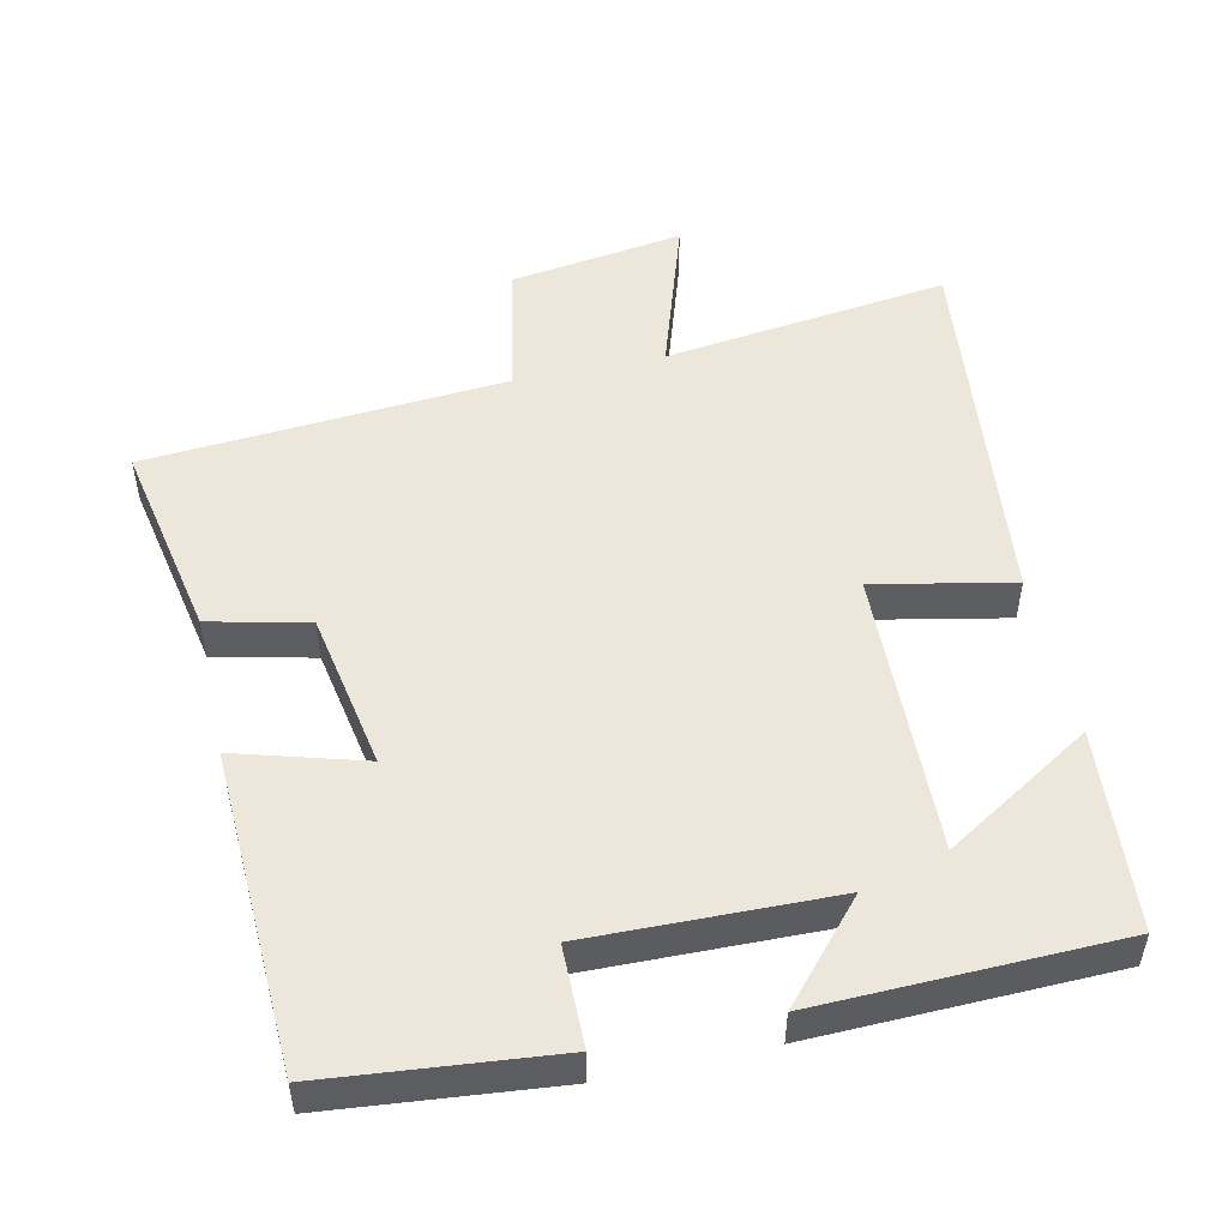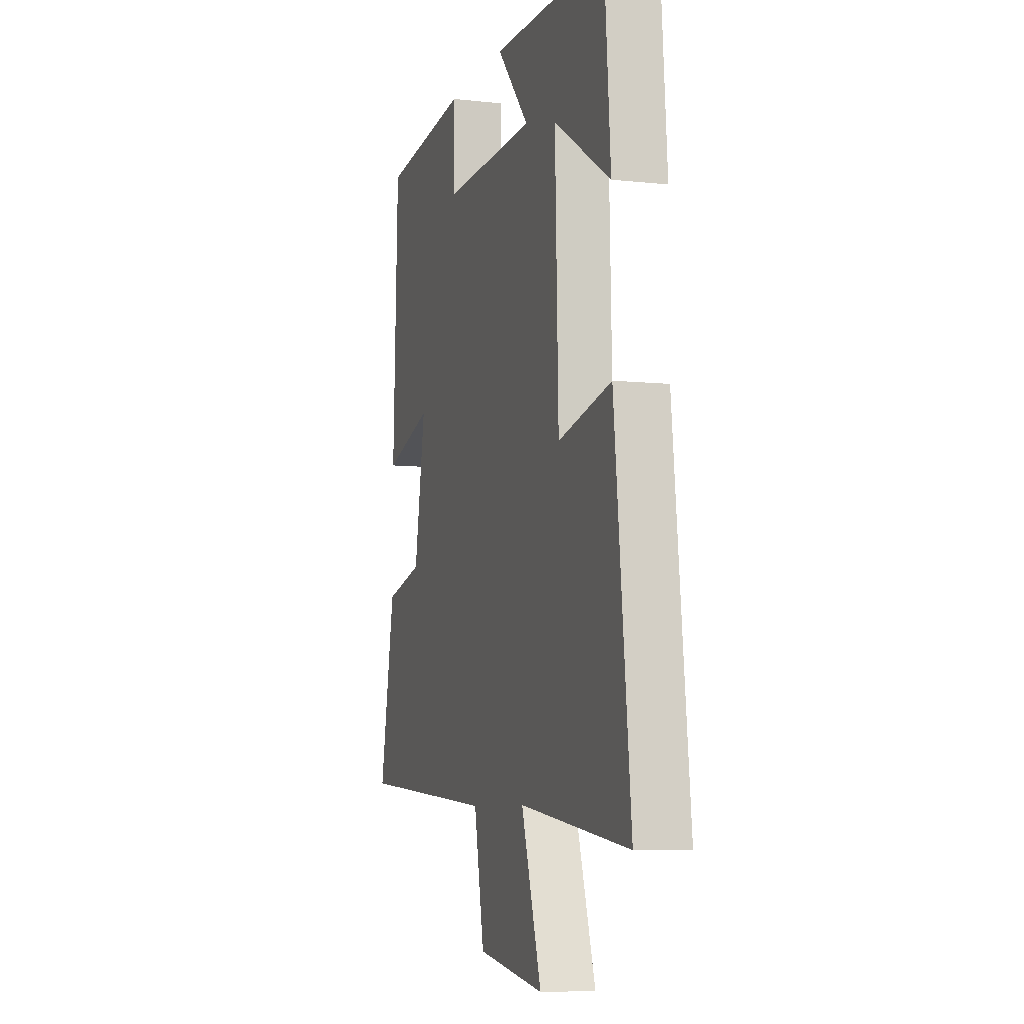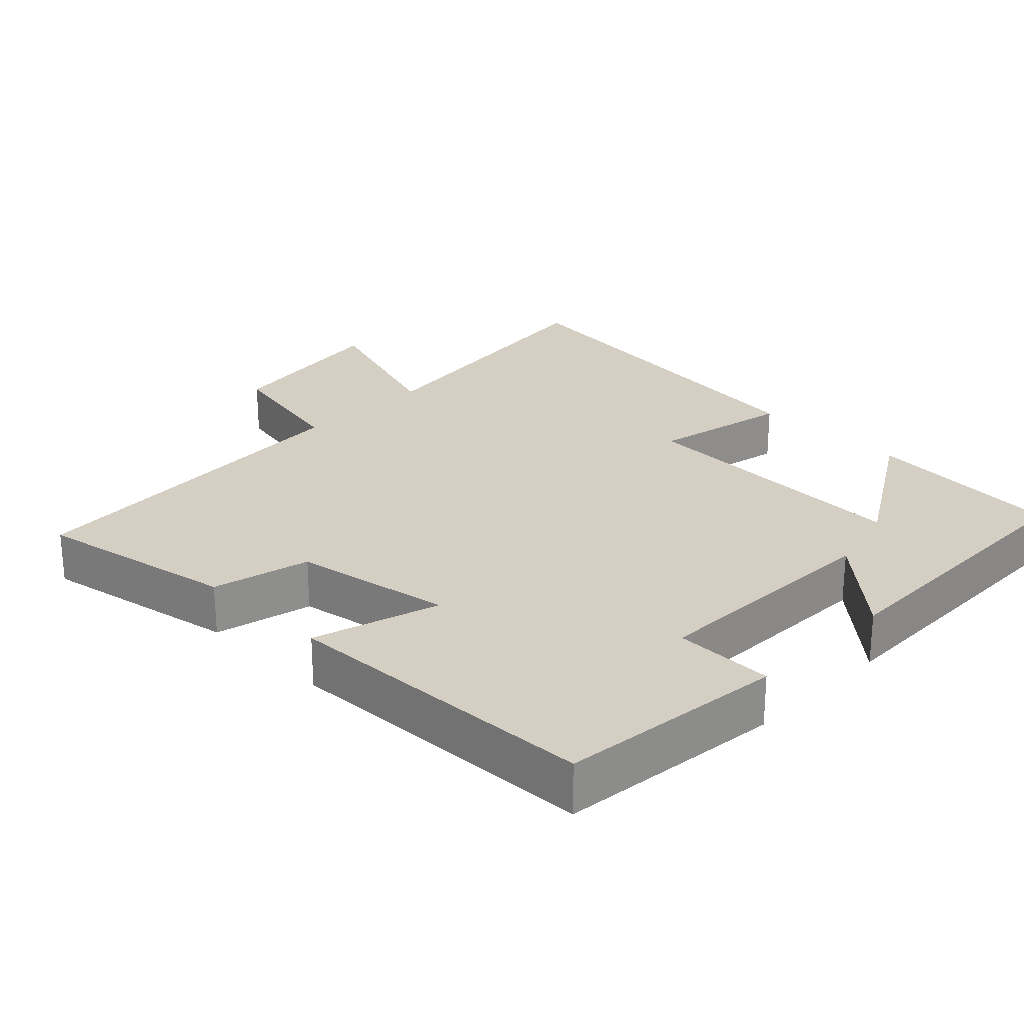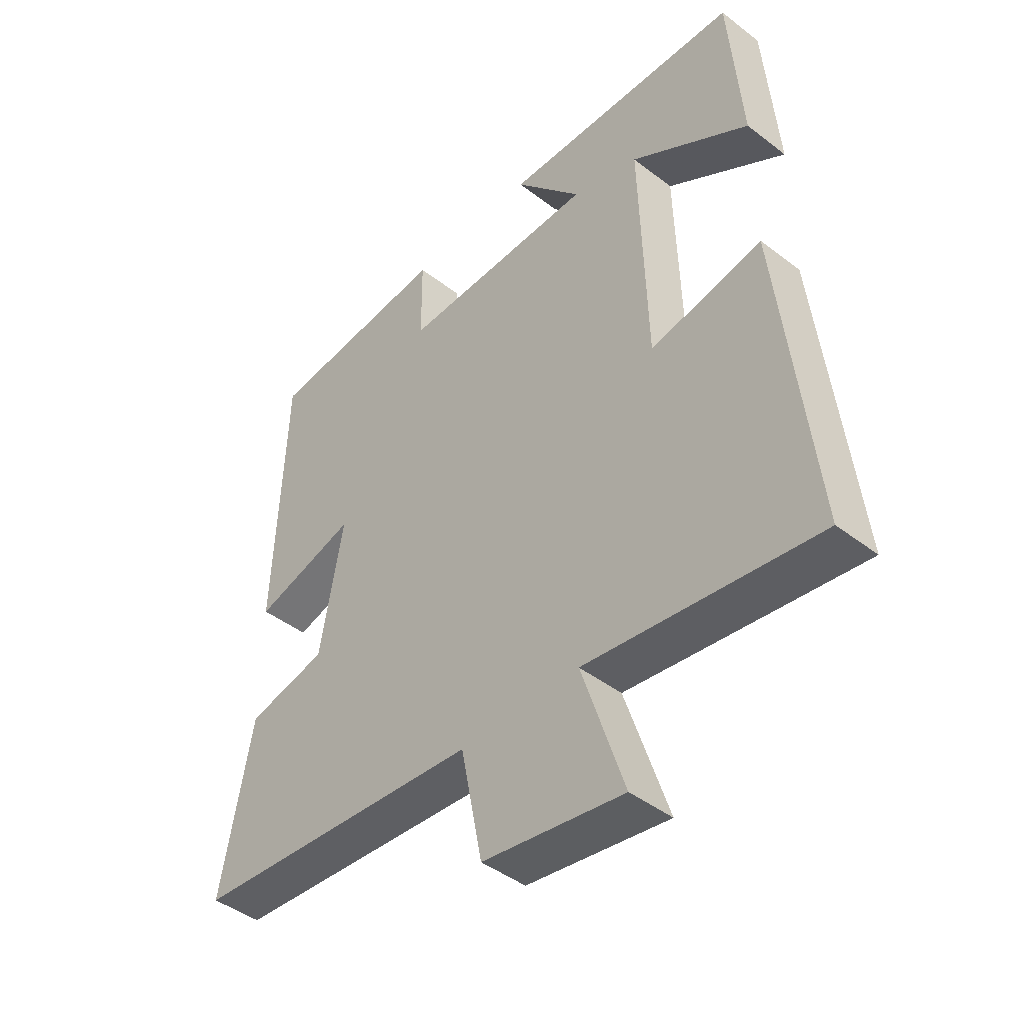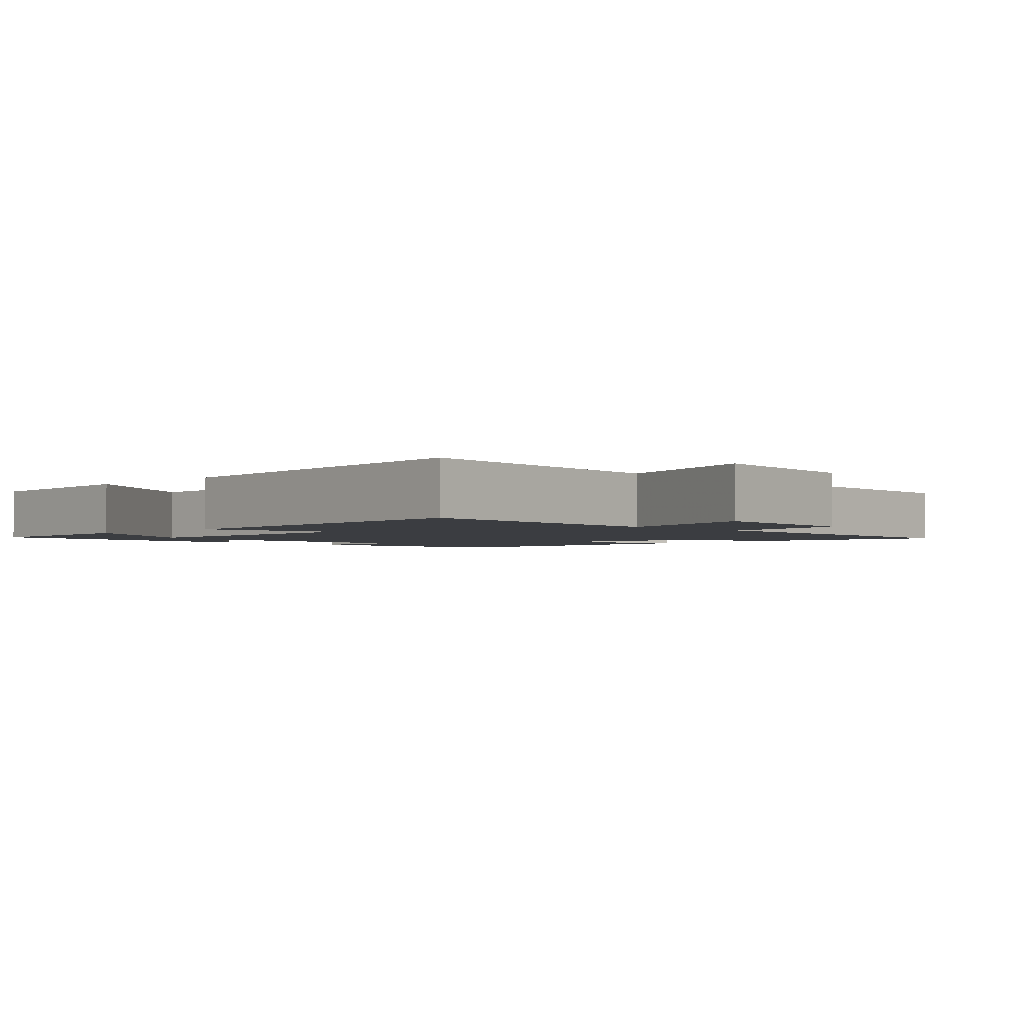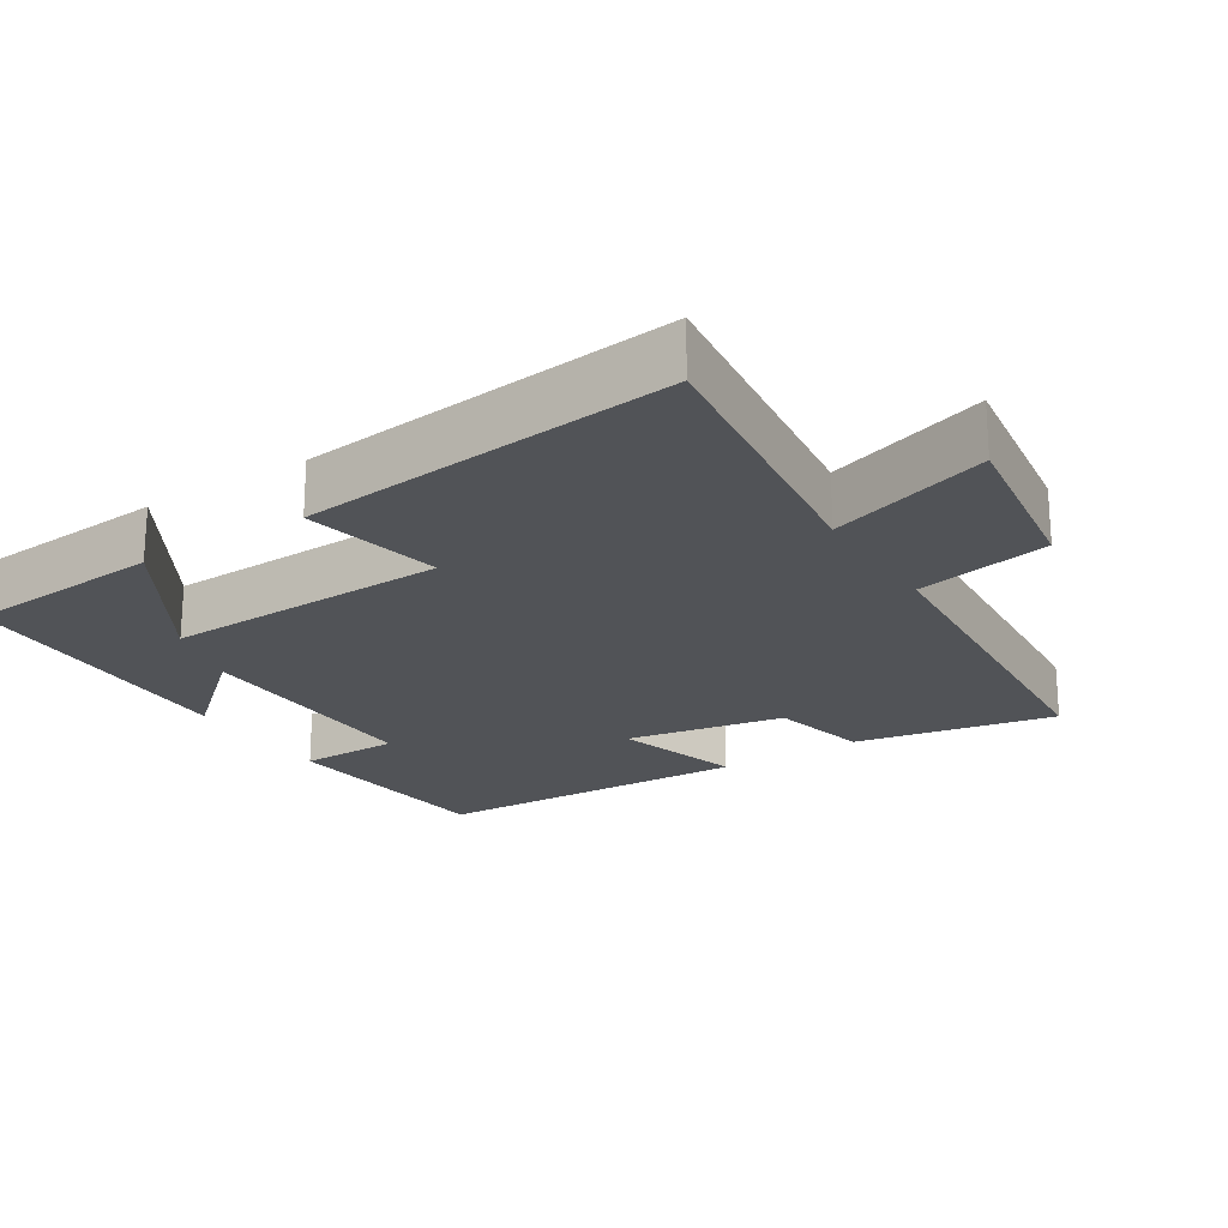
<metadata>
{"format":"obj","ext":"obj","renderer":"f3d","projection":"perspective","resolution":1024,"background":"white","views":[{"elev":51.0,"azim":-12.5,"up":"+Y"},{"elev":-7.3,"azim":72.8,"up":"+Z"},{"elev":25.6,"azim":-45.3,"up":"+Y"},{"elev":-43.9,"azim":47.9,"up":"+Z"},{"elev":-2.3,"azim":135.1,"up":"+Y"},{"elev":-21.8,"azim":122.5,"up":"+Y"}]}
</metadata>
<code>
v -0.482 0.07 0.468
v -0.164 0.07 0.5
v -0.163 0.07 0.36
v 0.177 0.07 0.368
v 0.06 0.07 0.5
v 0.478 0.07 0.49
v 0.5 0.07 0.21
v 0.294 0.07 0.336
v 0.306 0.07 -0.064
v 0.5 0.07 -0.024
v 0.558 0.07 -0.551
v 0.158 0.07 -0.5
v 0.231 0.07 -0.724
v -0.013 0.07 -0.688
v -0.05 0.07 -0.5
v -0.554 0.07 -0.463
v -0.5 0.07 -0.182
v -0.362 0.07 -0.15
v -0.322 0.07 0.072
v -0.5 0.07 0.02
v -0.482 0 0.468
v -0.164 0 0.5
v -0.163 0 0.36
v 0.177 0 0.368
v 0.06 0 0.5
v 0.478 0 0.49
v 0.5 0 0.21
v 0.294 0 0.336
v 0.306 0 -0.064
v 0.5 0 -0.024
v 0.558 0 -0.551
v 0.158 0 -0.5
v 0.231 0 -0.724
v -0.013 0 -0.688
v -0.05 0 -0.5
v -0.554 0 -0.463
v -0.5 0 -0.182
v -0.362 0 -0.15
v -0.322 0 0.072
v -0.5 0 0.02
f 1 2 3
f 20 1 3
f 19 20 3
f 18 19 3 4
f 15 16 17 18
f 15 18 4
f 12 13 14 15
f 12 15 4
f 9 10 11 12
f 8 9 12 4
f 5 6 7 8
f 4 5 8
f 23 22 21
f 23 21 40
f 23 40 39
f 24 23 39 38
f 38 37 36 35
f 24 38 35
f 35 34 33 32
f 24 35 32
f 32 31 30 29
f 24 32 29 28
f 28 27 26 25
f 28 25 24
f 1 21 22 2
f 2 22 23 3
f 3 23 24 4
f 4 24 25 5
f 5 25 26 6
f 6 26 27 7
f 7 27 28 8
f 8 28 29 9
f 9 29 30 10
f 10 30 31 11
f 11 31 32 12
f 12 32 33 13
f 13 33 34 14
f 14 34 35 15
f 15 35 36 16
f 16 36 37 17
f 17 37 38 18
f 18 38 39 19
f 19 39 40 20
f 20 40 21 1

</code>
